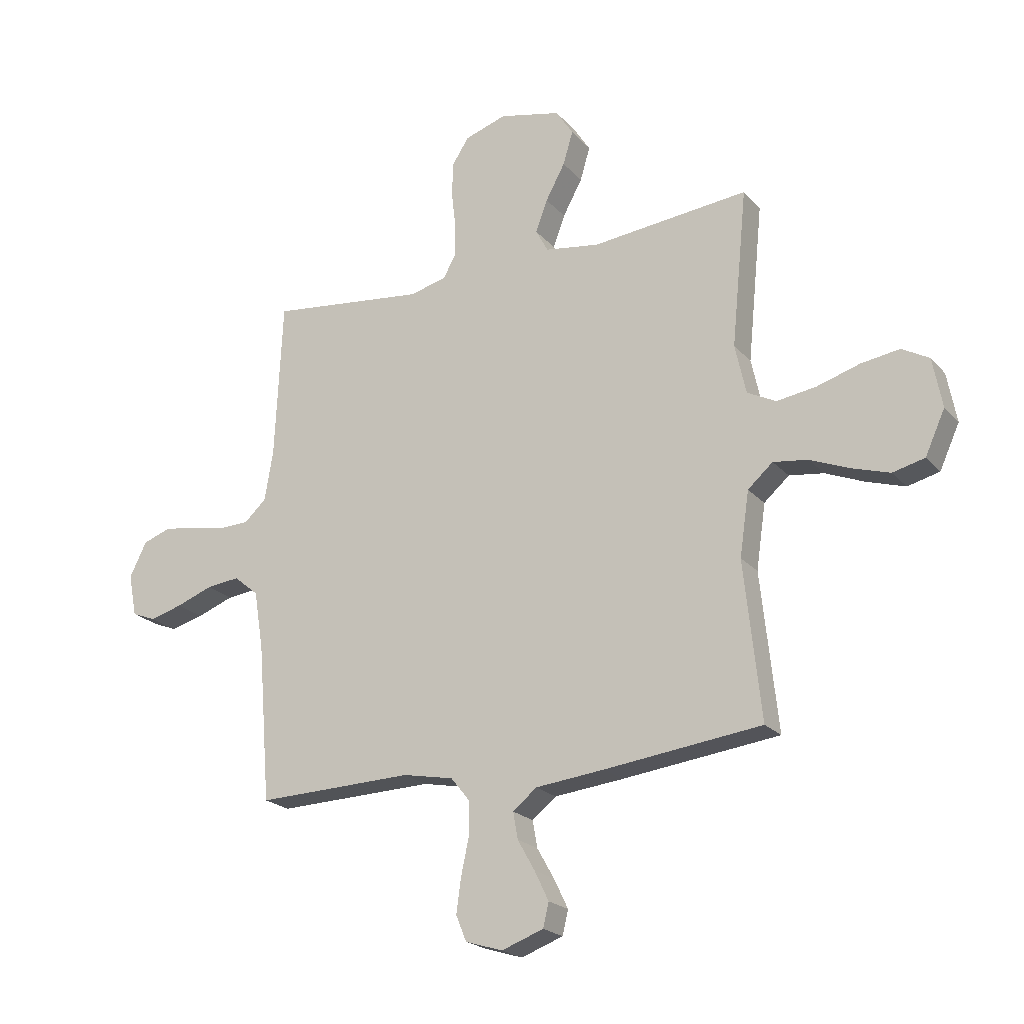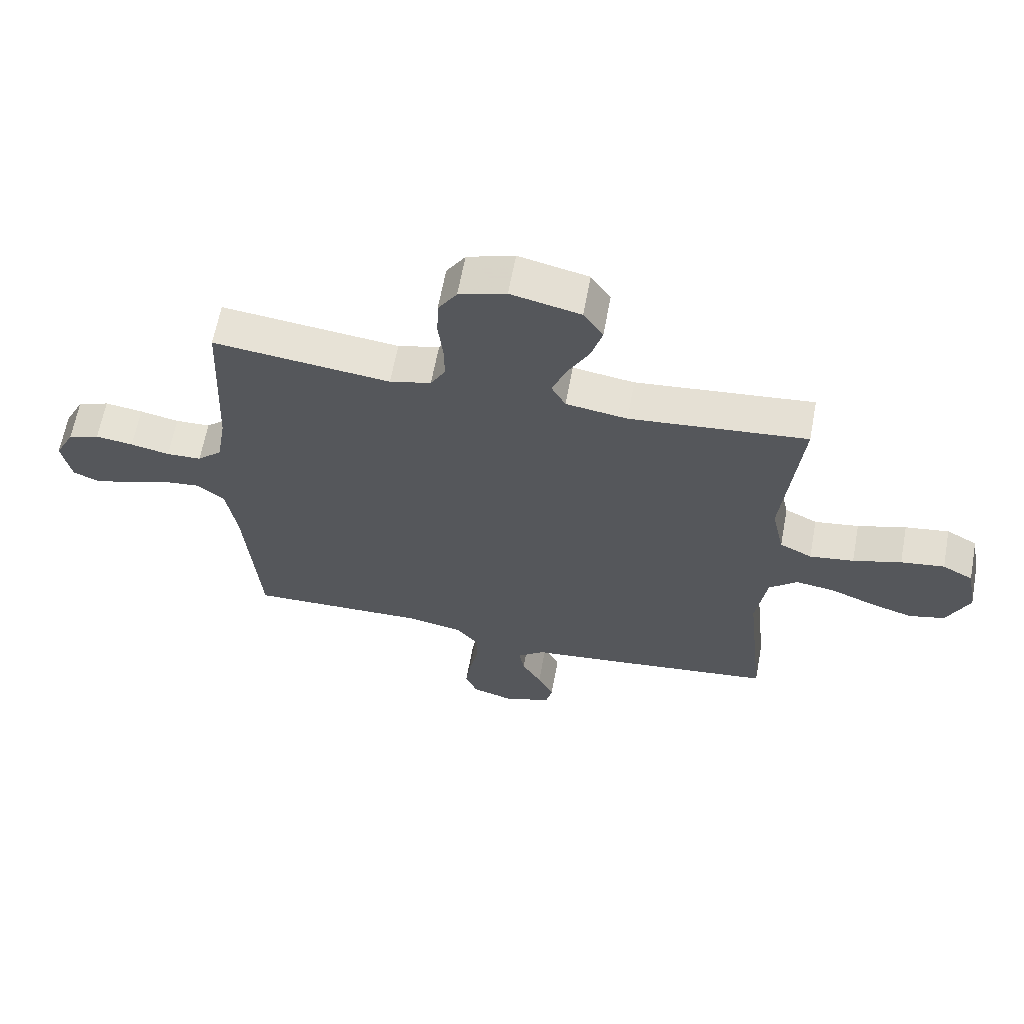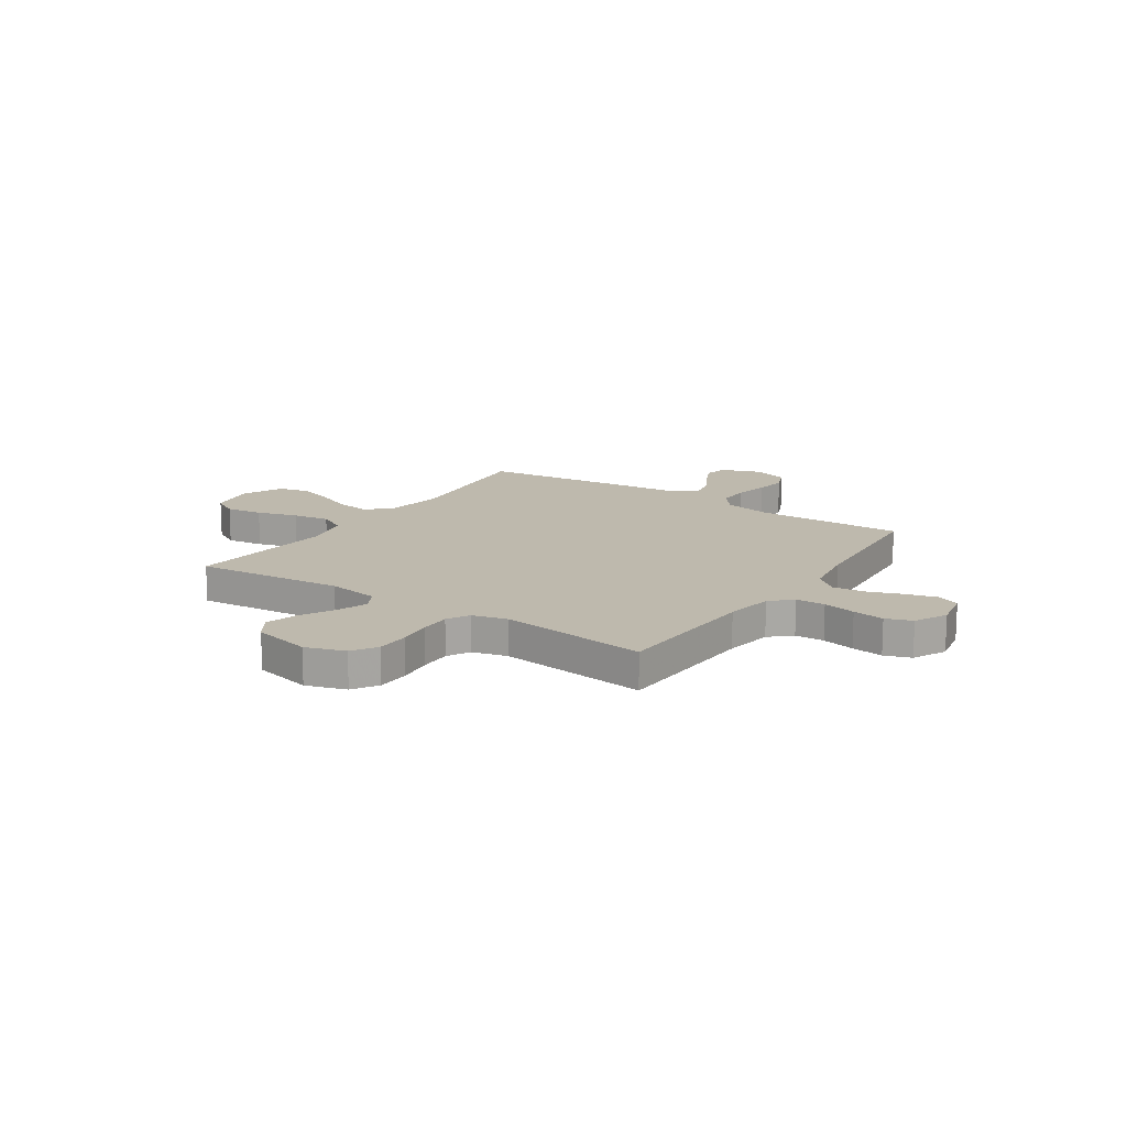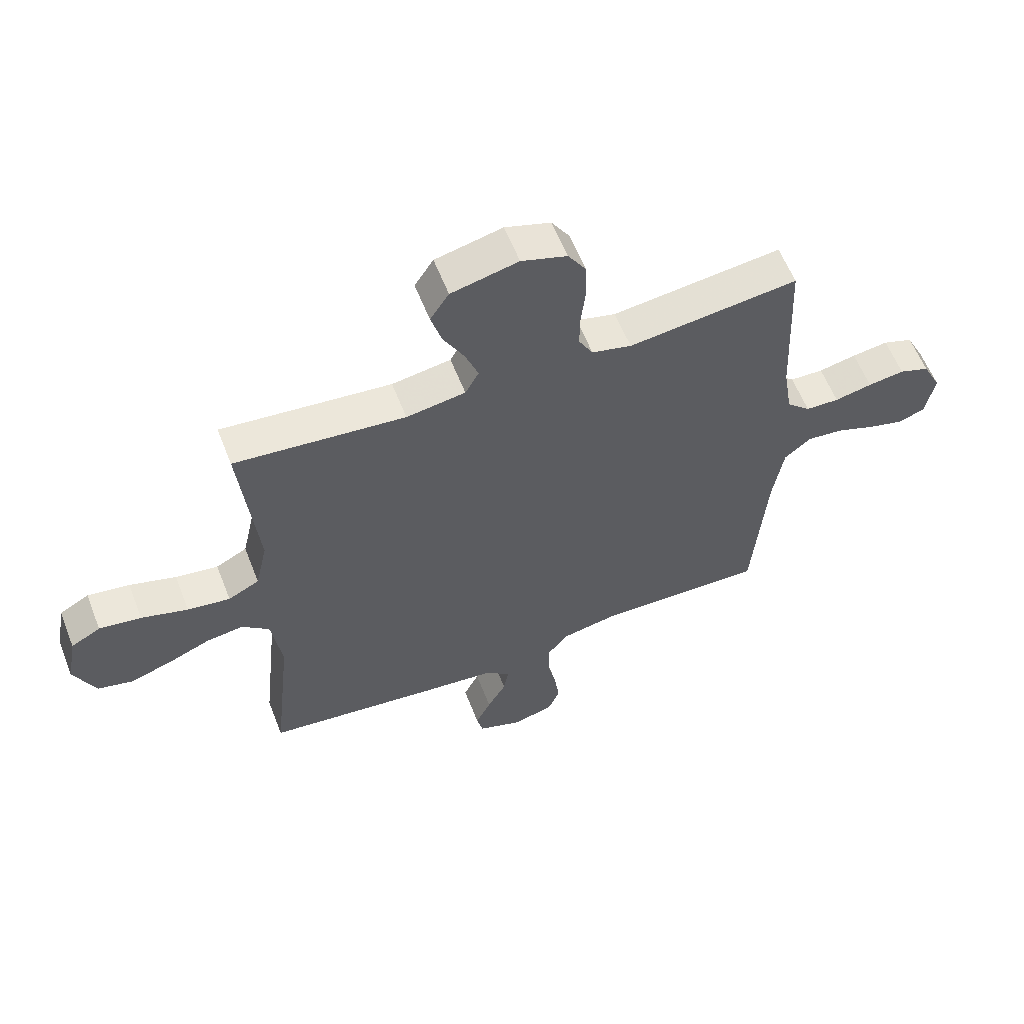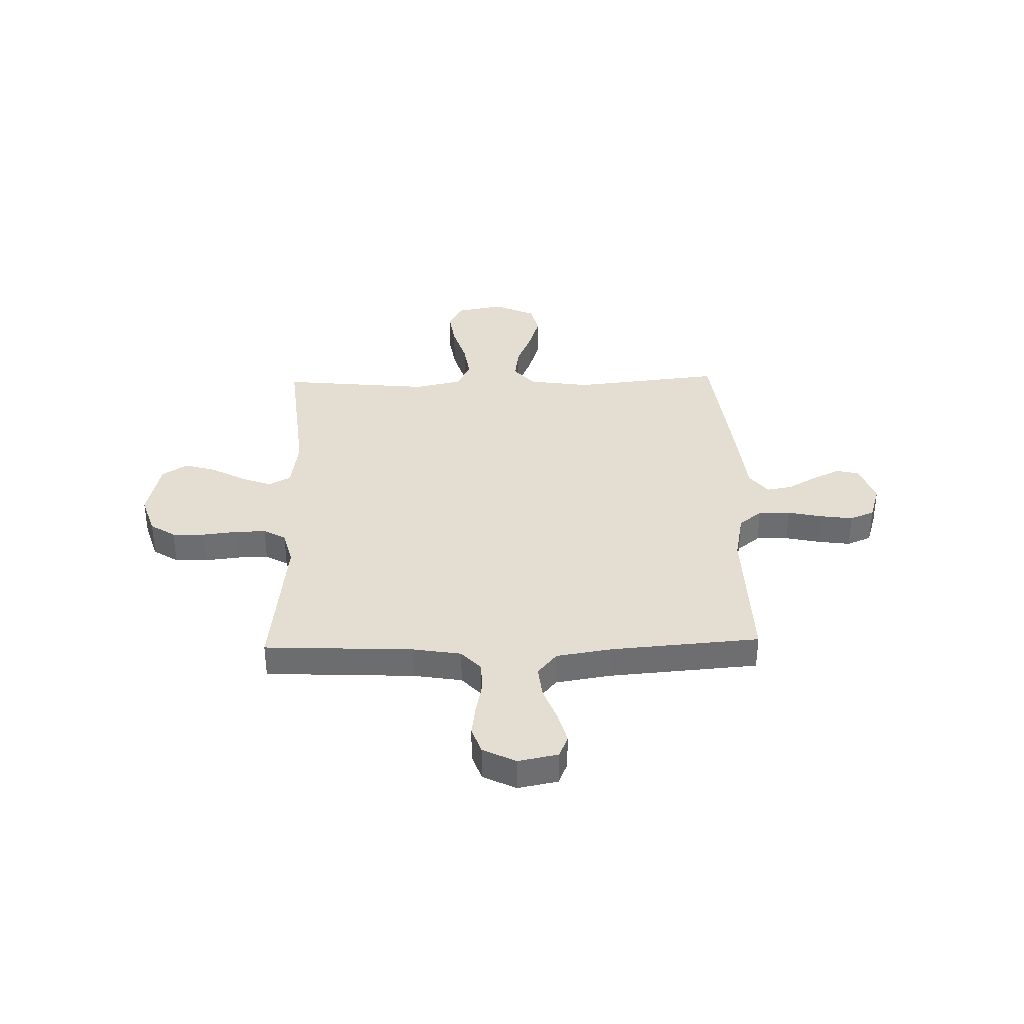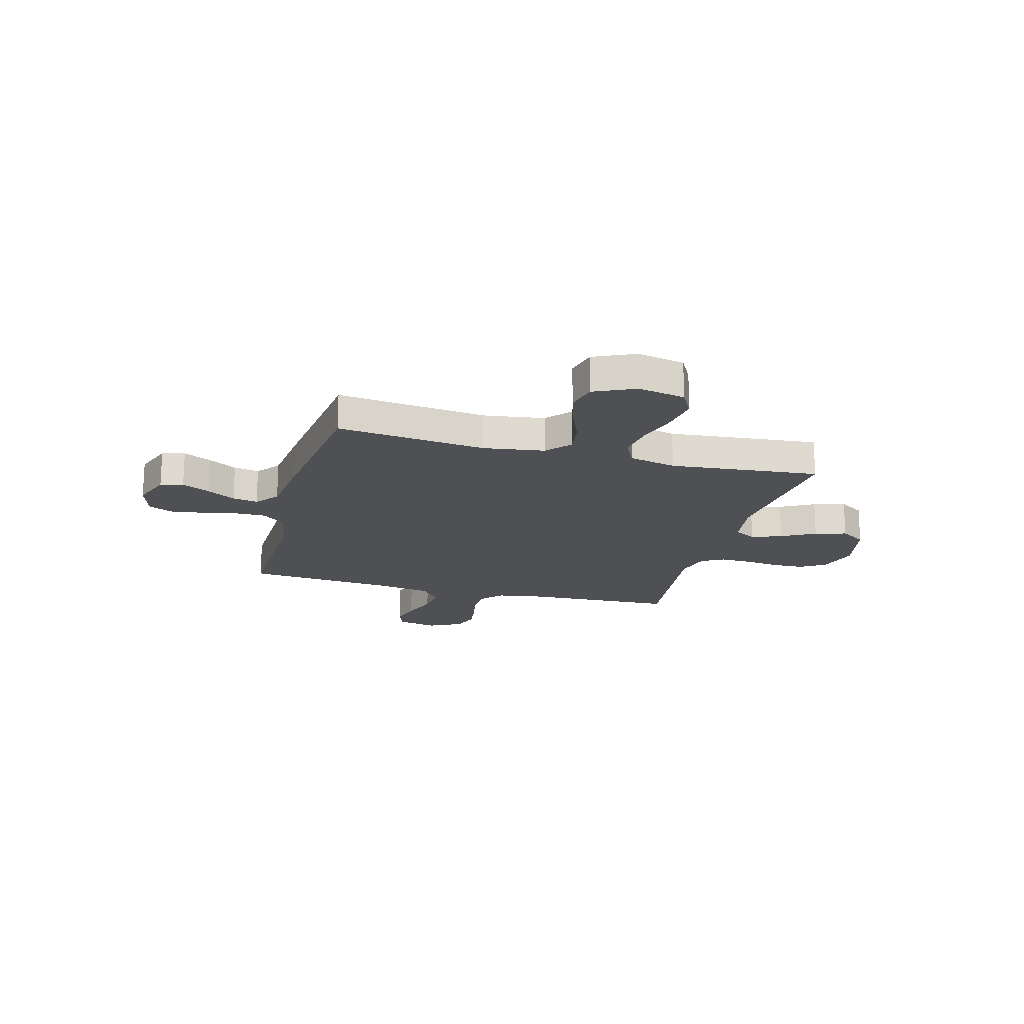
<metadata>
{"format":"obj","ext":"obj","renderer":"f3d","projection":"perspective","resolution":1024,"background":"white","views":[{"elev":-21.4,"azim":-150.7,"up":"+Z"},{"elev":63.3,"azim":-169.5,"up":"+Z"},{"elev":15.3,"azim":33.8,"up":"+Y"},{"elev":59.3,"azim":-21.3,"up":"+Z"},{"elev":36.0,"azim":88.5,"up":"+Y"},{"elev":-18.7,"azim":-105.2,"up":"+Y"}]}
</metadata>
<code>
v 0.5 0.07 -0.5
v 0.2 0.07 -0.492
v 0.103 0.07 -0.511
v 0.066 0.07 -0.557
v 0.067 0.07 -0.621
v 0.082 0.07 -0.691
v 0.091 0.07 -0.756
v 0.071 0.07 -0.805
v 0 0.07 -0.827
v -0.08 0.07 -0.798
v -0.091 0.07 -0.752
v -0.064 0.07 -0.696
v -0.031 0.07 -0.638
v -0.022 0.07 -0.587
v -0.068 0.07 -0.55
v -0.2 0.07 -0.536
v -0.5 0.07 -0.5
v -0.468 0.07 -0.2
v -0.486 0.07 -0.077
v -0.534 0.07 -0.035
v -0.6 0.07 -0.044
v -0.675 0.07 -0.075
v -0.748 0.07 -0.098
v -0.809 0.07 -0.083
v -0.847 0.07 0
v -0.829 0.07 0.095
v -0.777 0.07 0.124
v -0.703 0.07 0.113
v -0.621 0.07 0.088
v -0.546 0.07 0.077
v -0.491 0.07 0.105
v -0.47 0.07 0.2
v -0.5 0.07 0.5
v -0.2 0.07 0.47
v -0.096 0.07 0.486
v -0.072 0.07 0.53
v -0.095 0.07 0.591
v -0.132 0.07 0.659
v -0.151 0.07 0.723
v -0.118 0.07 0.774
v 0 0.07 0.801
v 0.08 0.07 0.775
v 0.112 0.07 0.725
v 0.114 0.07 0.659
v 0.106 0.07 0.59
v 0.105 0.07 0.528
v 0.13 0.07 0.483
v 0.2 0.07 0.465
v 0.5 0.07 0.5
v 0.514 0.07 0.2
v 0.53 0.07 0.103
v 0.572 0.07 0.064
v 0.631 0.07 0.062
v 0.697 0.07 0.076
v 0.761 0.07 0.085
v 0.814 0.07 0.066
v 0.847 0.07 0
v 0.831 0.07 -0.081
v 0.786 0.07 -0.099
v 0.723 0.07 -0.082
v 0.653 0.07 -0.056
v 0.589 0.07 -0.049
v 0.542 0.07 -0.088
v 0.524 0.07 -0.2
v 0.5 0 -0.5
v 0.2 0 -0.492
v 0.103 0 -0.511
v 0.066 0 -0.557
v 0.067 0 -0.621
v 0.082 0 -0.691
v 0.091 0 -0.756
v 0.071 0 -0.805
v 0 0 -0.827
v -0.08 0 -0.798
v -0.091 0 -0.752
v -0.064 0 -0.696
v -0.031 0 -0.638
v -0.022 0 -0.587
v -0.068 0 -0.55
v -0.2 0 -0.536
v -0.5 0 -0.5
v -0.468 0 -0.2
v -0.486 0 -0.077
v -0.534 0 -0.035
v -0.6 0 -0.044
v -0.675 0 -0.075
v -0.748 0 -0.098
v -0.809 0 -0.083
v -0.847 0 0
v -0.829 0 0.095
v -0.777 0 0.124
v -0.703 0 0.113
v -0.621 0 0.088
v -0.546 0 0.077
v -0.491 0 0.105
v -0.47 0 0.2
v -0.5 0 0.5
v -0.2 0 0.47
v -0.096 0 0.486
v -0.072 0 0.53
v -0.095 0 0.591
v -0.132 0 0.659
v -0.151 0 0.723
v -0.118 0 0.774
v 0 0 0.801
v 0.08 0 0.775
v 0.112 0 0.725
v 0.114 0 0.659
v 0.106 0 0.59
v 0.105 0 0.528
v 0.13 0 0.483
v 0.2 0 0.465
v 0.5 0 0.5
v 0.514 0 0.2
v 0.53 0 0.103
v 0.572 0 0.064
v 0.631 0 0.062
v 0.697 0 0.076
v 0.761 0 0.085
v 0.814 0 0.066
v 0.847 0 0
v 0.831 0 -0.081
v 0.786 0 -0.099
v 0.723 0 -0.082
v 0.653 0 -0.056
v 0.589 0 -0.049
v 0.542 0 -0.088
v 0.524 0 -0.2
f 59 60 61
f 58 59 61
f 57 58 61
f 56 57 61
f 55 56 61
f 54 55 61
f 53 54 61
f 52 53 61 62
f 51 52 62 63
f 48 49 50
f 51 63 64
f 50 51 64
f 48 50 64
f 47 48 64
f 43 44 45
f 42 43 45
f 41 42 45
f 40 41 45
f 39 40 45
f 38 39 45
f 37 38 45
f 36 37 45 46
f 35 36 46 47
f 32 33 34
f 64 1 2
f 47 64 2
f 35 47 2
f 34 35 2
f 32 34 2
f 31 32 2
f 27 28 29
f 26 27 29
f 25 26 29
f 24 25 29
f 23 24 29
f 22 23 29
f 21 22 29
f 20 21 29 30
f 15 16 17 18
f 14 15 18 19
f 11 12 13
f 10 11 13
f 9 10 13
f 8 9 13
f 7 8 13
f 6 7 13
f 5 6 13
f 4 5 13 14
f 3 4 14 19
f 20 30 31
f 19 20 31
f 3 19 31
f 2 3 31
f 125 124 123
f 125 123 122
f 125 122 121
f 125 121 120
f 125 120 119
f 125 119 118
f 125 118 117
f 126 125 117 116
f 127 126 116 115
f 114 113 112
f 128 127 115
f 128 115 114
f 128 114 112
f 128 112 111
f 109 108 107
f 109 107 106
f 109 106 105
f 109 105 104
f 109 104 103
f 109 103 102
f 109 102 101
f 110 109 101 100
f 111 110 100 99
f 98 97 96
f 66 65 128
f 66 128 111
f 66 111 99
f 66 99 98
f 66 98 96
f 66 96 95
f 93 92 91
f 93 91 90
f 93 90 89
f 93 89 88
f 93 88 87
f 93 87 86
f 93 86 85
f 94 93 85 84
f 82 81 80 79
f 83 82 79 78
f 77 76 75
f 77 75 74
f 77 74 73
f 77 73 72
f 77 72 71
f 77 71 70
f 77 70 69
f 78 77 69 68
f 83 78 68 67
f 95 94 84
f 95 84 83
f 95 83 67
f 95 67 66
f 1 65 66 2
f 2 66 67 3
f 3 67 68 4
f 4 68 69 5
f 5 69 70 6
f 6 70 71 7
f 7 71 72 8
f 8 72 73 9
f 9 73 74 10
f 10 74 75 11
f 11 75 76 12
f 12 76 77 13
f 13 77 78 14
f 14 78 79 15
f 15 79 80 16
f 16 80 81 17
f 17 81 82 18
f 18 82 83 19
f 19 83 84 20
f 20 84 85 21
f 21 85 86 22
f 22 86 87 23
f 23 87 88 24
f 24 88 89 25
f 25 89 90 26
f 26 90 91 27
f 27 91 92 28
f 28 92 93 29
f 29 93 94 30
f 30 94 95 31
f 31 95 96 32
f 32 96 97 33
f 33 97 98 34
f 34 98 99 35
f 35 99 100 36
f 36 100 101 37
f 37 101 102 38
f 38 102 103 39
f 39 103 104 40
f 40 104 105 41
f 41 105 106 42
f 42 106 107 43
f 43 107 108 44
f 44 108 109 45
f 45 109 110 46
f 46 110 111 47
f 47 111 112 48
f 48 112 113 49
f 49 113 114 50
f 50 114 115 51
f 51 115 116 52
f 52 116 117 53
f 53 117 118 54
f 54 118 119 55
f 55 119 120 56
f 56 120 121 57
f 57 121 122 58
f 58 122 123 59
f 59 123 124 60
f 60 124 125 61
f 61 125 126 62
f 62 126 127 63
f 63 127 128 64
f 64 128 65 1

</code>
